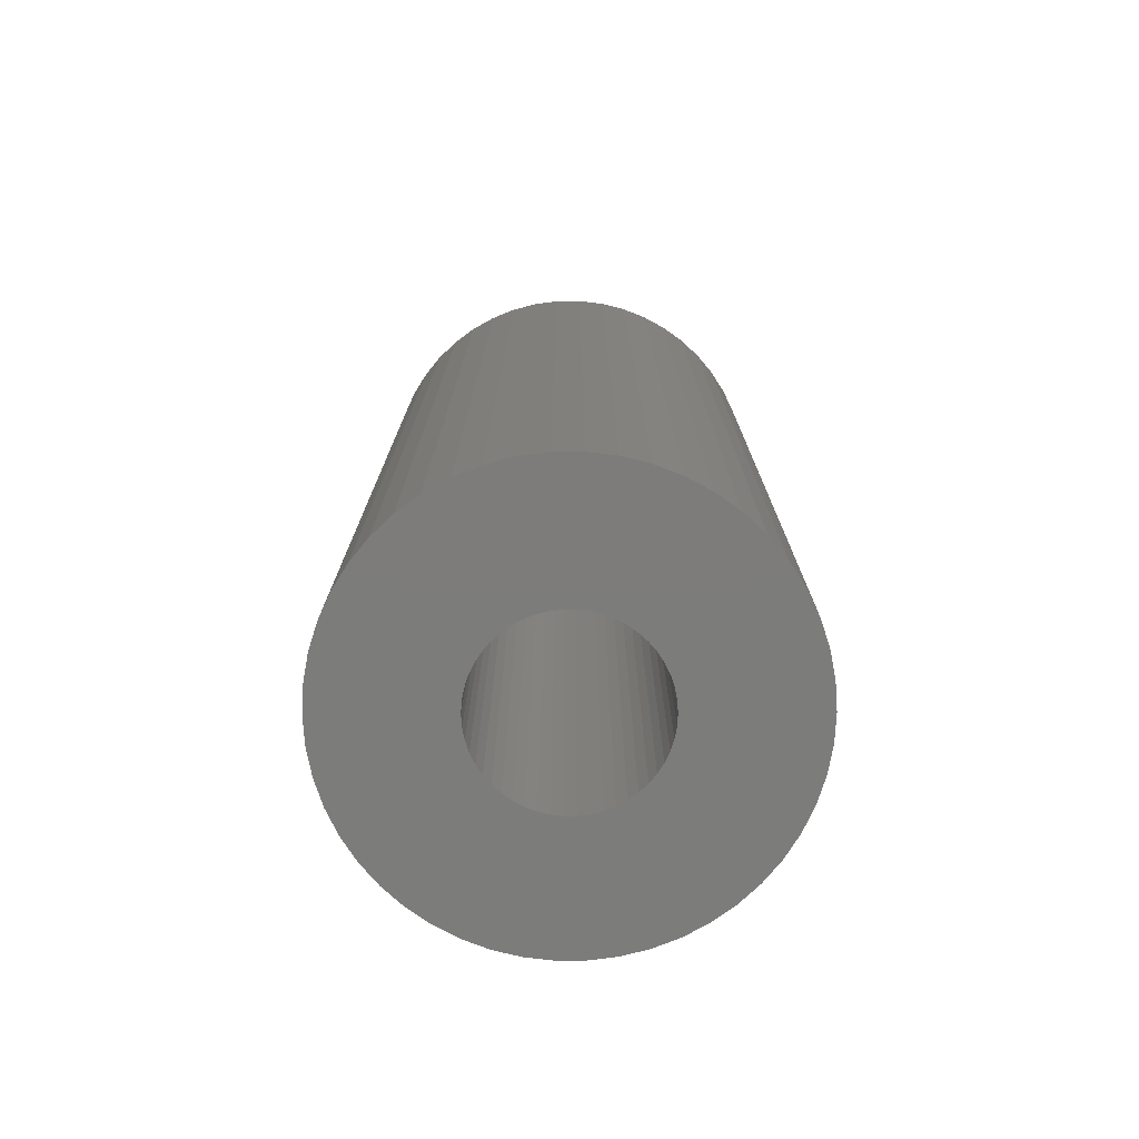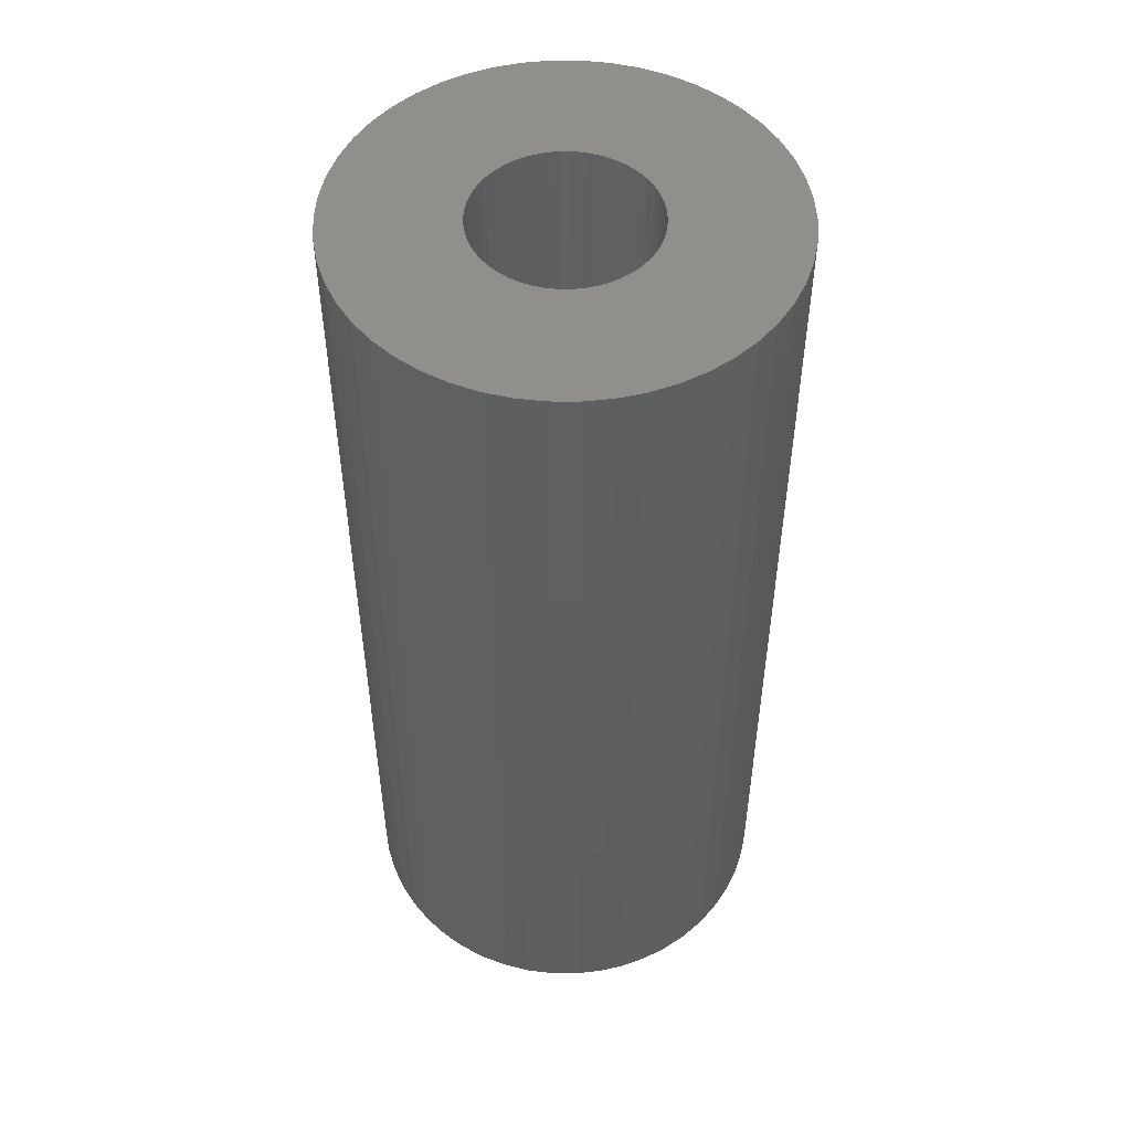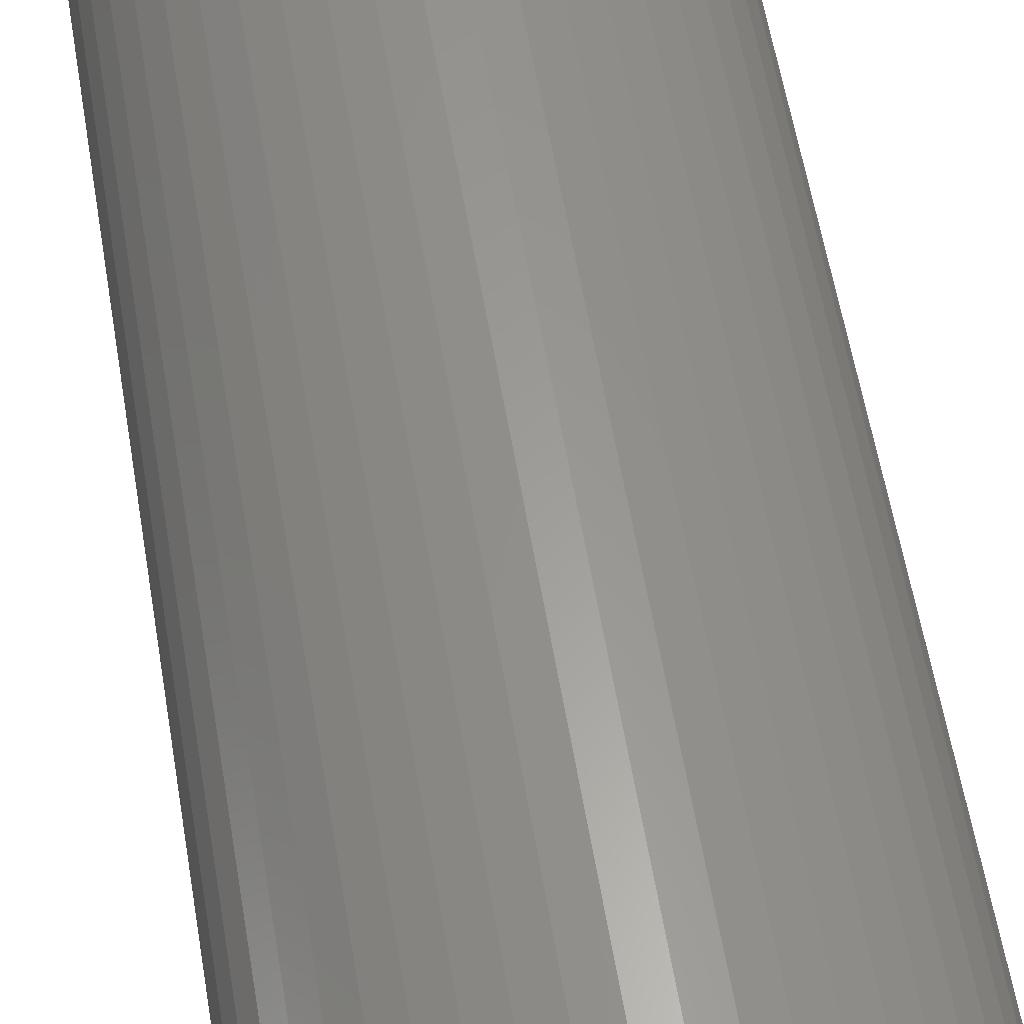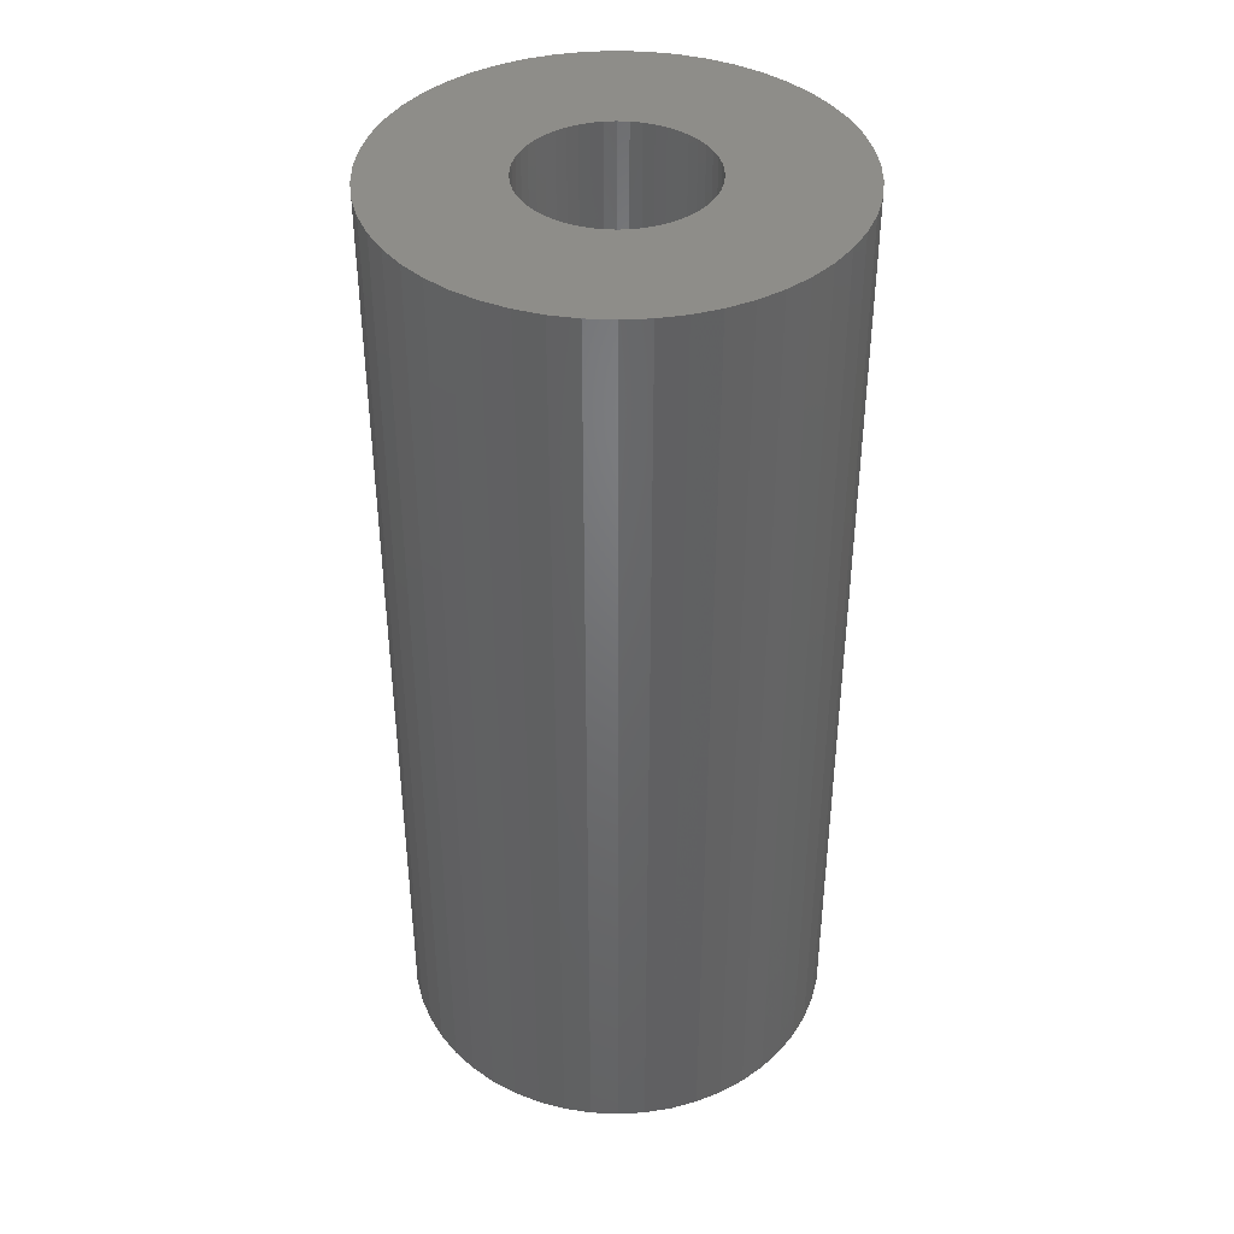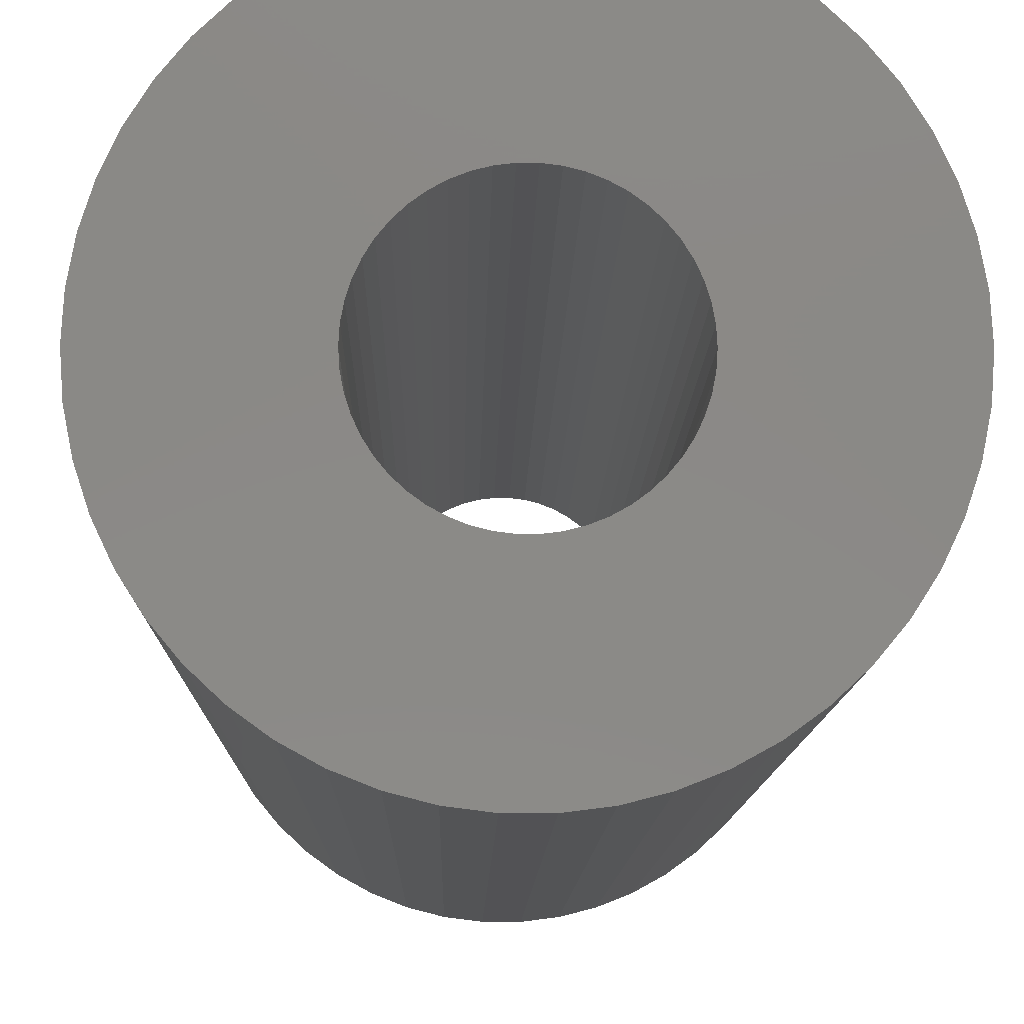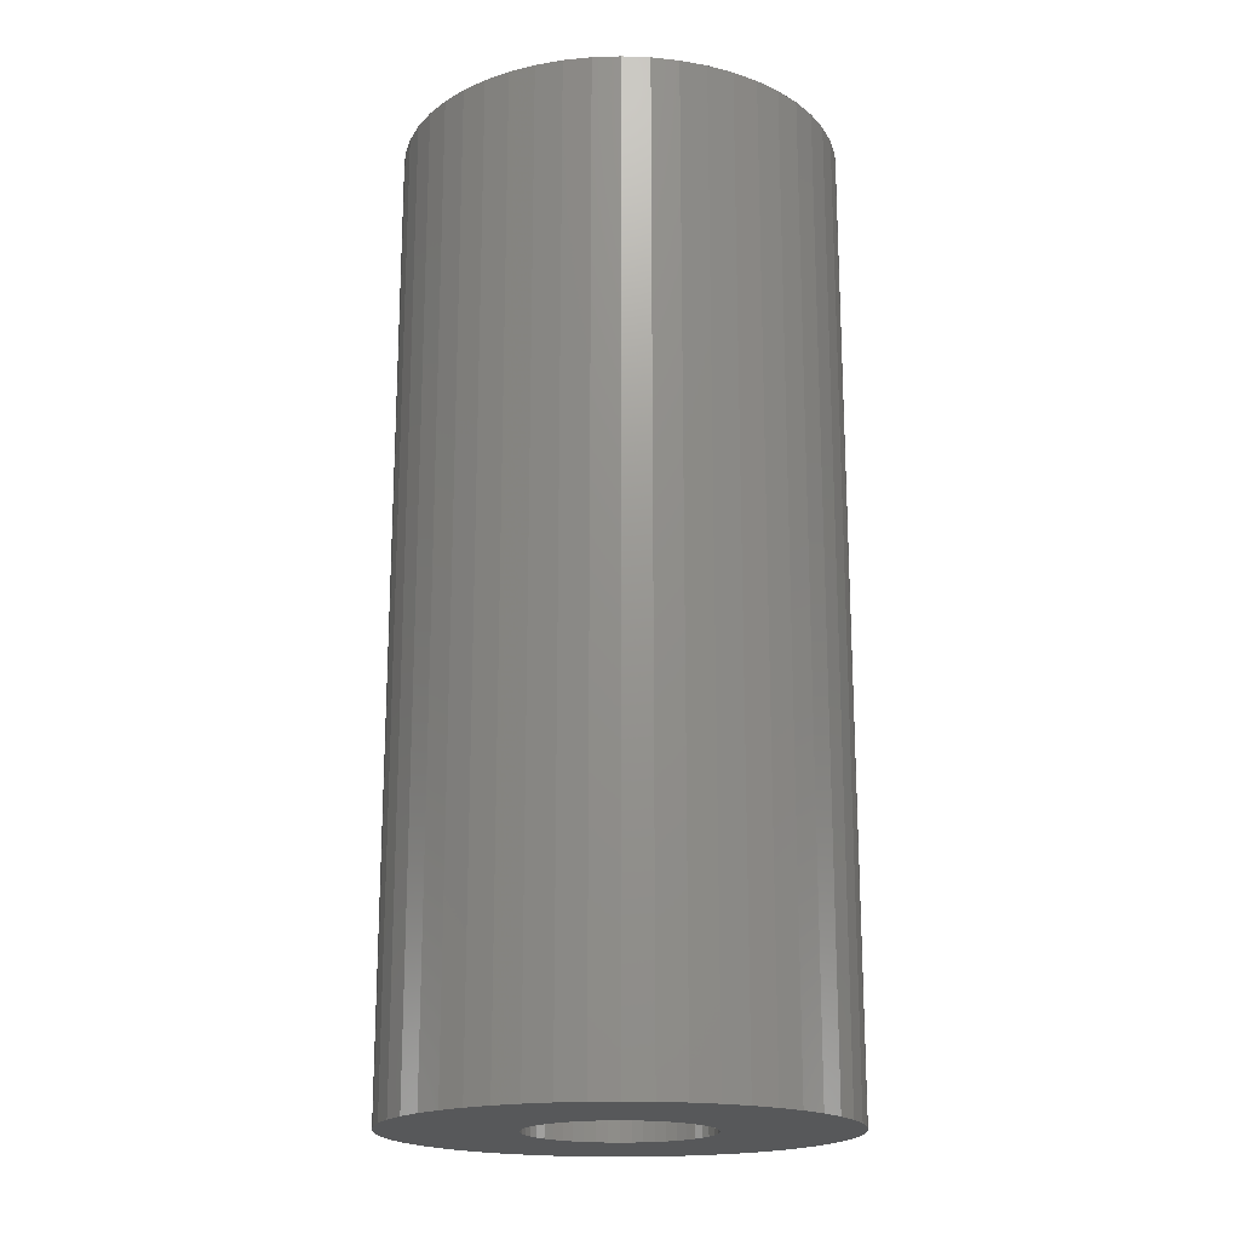
<metadata>
{"format":"stl","ext":"stl","renderer":"f3d","projection":"perspective","resolution":1024,"background":"white","views":[{"elev":-75.7,"azim":36.4,"up":"+Z"},{"elev":51.0,"azim":-107.6,"up":"+Z"},{"elev":60.5,"azim":170.3,"up":"+Y"},{"elev":40.4,"azim":169.0,"up":"+Z"},{"elev":-9.3,"azim":179.1,"up":"+Y"},{"elev":-18.7,"azim":140.1,"up":"+Z"}]}
</metadata>
<code>
# stl→obj: 200 verts, 400 faces
v 8 0 17.5
v 7.937 1.003 -17.5
v 7.937 1.003 17.5
v 8 0 -17.5
v -8 0 -17.5
v -7.937 1.003 17.5
v -7.937 1.003 -17.5
v -8 0 17.5
v 0.5023 7.984 -17.5
v -0.5023 7.984 17.5
v 0.5023 7.984 17.5
v -0.5023 7.984 -17.5
v -0.5023 -7.984 -17.5
v 0.5023 -7.984 17.5
v -0.5023 -7.984 17.5
v 0.5023 -7.984 -17.5
v 5.099 -6.164 -17.5
v 5.832 -5.476 17.5
v 5.099 -6.164 17.5
v 5.832 -5.476 -17.5
v 5.832 5.476 -17.5
v 5.099 6.164 17.5
v 5.832 5.476 17.5
v 5.099 6.164 -17.5
v -5.099 6.164 -17.5
v -5.832 5.476 17.5
v -5.099 6.164 17.5
v -5.832 5.476 -17.5
v -2.472 7.608 -17.5
v -3.406 7.239 17.5
v -2.472 7.608 17.5
v -3.406 7.239 -17.5
v 7.438 2.945 17.5
v 7.01 3.854 -17.5
v 7.01 3.854 17.5
v 7.438 2.945 -17.5
v 3.406 7.239 -17.5
v 2.472 7.608 17.5
v 3.406 7.239 17.5
v 2.472 7.608 -17.5
v 1.499 7.858 17.5
v 1.499 7.858 -17.5
v 4.287 6.755 -17.5
v 4.287 6.755 17.5
v -7.01 3.854 -17.5
v -6.472 4.702 17.5
v -6.472 4.702 -17.5
v -7.01 3.854 17.5
v 3.25 0 17.5
v 3.224 0.4073 17.5
v 7.749 1.99 17.5
v 7.937 -1.003 17.5
v 3.148 0.8082 17.5
v 3.224 -0.4073 17.5
v 3.022 1.196 17.5
v 7.749 -1.99 17.5
v 2.848 1.566 17.5
v 6.472 4.702 17.5
v 3.148 -0.8082 17.5
v 2.629 1.91 17.5
v 7.438 -2.945 17.5
v 2.369 2.225 17.5
v 3.022 -1.196 17.5
v 2.072 2.504 17.5
v 7.01 -3.854 17.5
v 1.741 2.744 17.5
v 2.848 -1.566 17.5
v 6.472 -4.702 17.5
v 1.384 2.941 17.5
v 1.004 3.091 17.5
v 0.609 3.192 17.5
v 0.2041 3.244 17.5
v -0.2041 3.244 17.5
v -0.609 3.192 17.5
v -1.499 7.858 17.5
v -1.004 3.091 17.5
v -1.384 2.941 17.5
v -1.741 2.744 17.5
v -4.287 6.755 17.5
v -2.072 2.504 17.5
v -2.369 2.225 17.5
v -2.629 1.91 17.5
v -2.848 1.566 17.5
v 2.629 -1.91 17.5
v 2.369 -2.225 17.5
v 2.072 -2.504 17.5
v 4.287 -6.755 17.5
v 1.741 -2.744 17.5
v 3.406 -7.239 17.5
v 1.384 -2.941 17.5
v 2.472 -7.608 17.5
v 1.004 -3.091 17.5
v 1.499 -7.858 17.5
v 0.609 -3.192 17.5
v 0.2041 -3.244 17.5
v -0.2041 -3.244 17.5
v -0.609 -3.192 17.5
v -1.499 -7.858 17.5
v -1.004 -3.091 17.5
v -2.472 -7.608 17.5
v -1.384 -2.941 17.5
v -3.406 -7.239 17.5
v -1.741 -2.744 17.5
v -4.287 -6.755 17.5
v -2.072 -2.504 17.5
v -5.099 -6.164 17.5
v -2.369 -2.225 17.5
v -5.832 -5.476 17.5
v -2.629 -1.91 17.5
v -6.472 -4.702 17.5
v -2.848 -1.566 17.5
v -7.01 -3.854 17.5
v -3.022 -1.196 17.5
v -7.438 -2.945 17.5
v -3.148 -0.8082 17.5
v -7.749 -1.99 17.5
v -3.224 -0.4073 17.5
v -7.937 -1.003 17.5
v -3.25 0 17.5
v -3.022 1.196 17.5
v -7.438 2.945 17.5
v -3.148 0.8082 17.5
v -7.749 1.99 17.5
v -3.224 0.4073 17.5
v -4.287 6.755 -17.5
v -1.499 7.858 -17.5
v 3.25 0 -17.5
v 7.937 -1.003 -17.5
v 3.224 -0.4073 -17.5
v 7.749 -1.99 -17.5
v 3.148 -0.8082 -17.5
v 7.438 -2.945 -17.5
v 3.224 0.4073 -17.5
v 3.022 -1.196 -17.5
v 7.01 -3.854 -17.5
v 7.749 1.99 -17.5
v 2.848 -1.566 -17.5
v 6.472 -4.702 -17.5
v 3.148 0.8082 -17.5
v 2.629 -1.91 -17.5
v 2.369 -2.225 -17.5
v 3.022 1.196 -17.5
v 2.072 -2.504 -17.5
v 4.287 -6.755 -17.5
v 1.741 -2.744 -17.5
v 3.406 -7.239 -17.5
v 2.848 1.566 -17.5
v 6.472 4.702 -17.5
v 1.384 -2.941 -17.5
v 2.472 -7.608 -17.5
v 1.004 -3.091 -17.5
v 1.499 -7.858 -17.5
v 0.609 -3.192 -17.5
v 0.2041 -3.244 -17.5
v -0.2041 -3.244 -17.5
v -0.609 -3.192 -17.5
v -1.499 -7.858 -17.5
v -1.004 -3.091 -17.5
v -2.472 -7.608 -17.5
v -1.384 -2.941 -17.5
v -3.406 -7.239 -17.5
v -1.741 -2.744 -17.5
v -4.287 -6.755 -17.5
v -2.072 -2.504 -17.5
v -5.099 -6.164 -17.5
v -2.369 -2.225 -17.5
v -5.832 -5.476 -17.5
v -2.629 -1.91 -17.5
v -6.472 -4.702 -17.5
v -2.848 -1.566 -17.5
v 2.629 1.91 -17.5
v 2.369 2.225 -17.5
v 2.072 2.504 -17.5
v 1.741 2.744 -17.5
v 1.384 2.941 -17.5
v 1.004 3.091 -17.5
v 0.609 3.192 -17.5
v 0.2041 3.244 -17.5
v -0.2041 3.244 -17.5
v -0.609 3.192 -17.5
v -1.004 3.091 -17.5
v -1.384 2.941 -17.5
v -1.741 2.744 -17.5
v -2.072 2.504 -17.5
v -2.369 2.225 -17.5
v -2.629 1.91 -17.5
v -2.848 1.566 -17.5
v -3.022 1.196 -17.5
v -7.438 2.945 -17.5
v -3.148 0.8082 -17.5
v -7.749 1.99 -17.5
v -3.224 0.4073 -17.5
v -3.25 0 -17.5
v -7.01 -3.854 -17.5
v -3.022 -1.196 -17.5
v -7.438 -2.945 -17.5
v -3.148 -0.8082 -17.5
v -7.749 -1.99 -17.5
v -3.224 -0.4073 -17.5
v -7.937 -1.003 -17.5
f 1 2 3
f 2 1 4
f 5 6 7
f 6 5 8
f 9 10 11
f 10 9 12
f 13 14 15
f 14 13 16
f 17 18 19
f 18 17 20
f 21 22 23
f 22 21 24
f 25 26 27
f 26 25 28
f 29 30 31
f 30 29 32
f 33 34 35
f 34 33 36
f 37 38 39
f 38 37 40
f 40 41 38
f 41 40 42
f 43 39 44
f 39 43 37
f 45 46 47
f 46 45 48
f 47 26 28
f 26 47 46
f 49 1 3
f 50 3 51
f 1 49 52
f 53 51 33
f 54 52 49
f 55 33 35
f 52 54 56
f 57 35 58
f 59 56 54
f 60 58 23
f 56 59 61
f 62 23 22
f 63 61 59
f 64 22 44
f 61 63 65
f 66 44 39
f 67 65 63
f 65 67 68
f 3 50 49
f 51 53 50
f 33 55 53
f 35 57 55
f 58 60 57
f 69 39 38
f 23 62 60
f 22 64 62
f 44 66 64
f 70 38 41
f 39 69 66
f 38 70 69
f 41 71 70
f 11 71 41
f 11 72 71
f 11 73 72
f 10 73 11
f 10 74 73
f 75 74 10
f 74 75 76
f 31 76 75
f 76 31 77
f 30 77 31
f 77 30 78
f 79 78 30
f 78 79 80
f 27 80 79
f 80 27 81
f 26 81 27
f 81 26 82
f 82 46 83
f 46 82 26
f 84 68 67
f 68 84 18
f 85 18 84
f 18 85 19
f 86 19 85
f 19 86 87
f 88 87 86
f 87 88 89
f 90 89 88
f 89 90 91
f 92 91 90
f 91 92 93
f 94 93 92
f 94 14 93
f 95 14 94
f 96 14 95
f 96 15 14
f 97 15 96
f 98 97 99
f 100 99 101
f 97 98 15
f 102 101 103
f 104 103 105
f 106 105 107
f 99 100 98
f 108 107 109
f 110 109 111
f 112 111 113
f 114 113 115
f 116 115 117
f 101 102 100
f 118 117 119
f 48 83 46
f 83 48 120
f 103 104 102
f 121 120 48
f 105 106 104
f 120 121 122
f 107 108 106
f 123 122 121
f 109 110 108
f 122 123 124
f 111 112 110
f 6 124 123
f 113 114 112
f 124 6 119
f 115 116 114
f 8 119 6
f 117 118 116
f 119 8 118
f 125 27 79
f 27 125 25
f 126 31 75
f 31 126 29
f 127 4 128
f 129 128 130
f 4 127 2
f 131 130 132
f 133 2 127
f 134 132 135
f 2 133 136
f 137 135 138
f 139 136 133
f 140 138 20
f 136 139 36
f 141 20 17
f 142 36 139
f 143 17 144
f 36 142 34
f 145 144 146
f 147 34 142
f 34 147 148
f 128 129 127
f 130 131 129
f 132 134 131
f 135 137 134
f 138 140 137
f 149 146 150
f 20 141 140
f 17 143 141
f 144 145 143
f 151 150 152
f 146 149 145
f 150 151 149
f 152 153 151
f 16 153 152
f 16 154 153
f 16 155 154
f 13 155 16
f 13 156 155
f 157 156 13
f 156 157 158
f 159 158 157
f 158 159 160
f 161 160 159
f 160 161 162
f 163 162 161
f 162 163 164
f 165 164 163
f 164 165 166
f 167 166 165
f 166 167 168
f 168 169 170
f 169 168 167
f 171 148 147
f 148 171 21
f 172 21 171
f 21 172 24
f 173 24 172
f 24 173 43
f 174 43 173
f 43 174 37
f 175 37 174
f 37 175 40
f 176 40 175
f 40 176 42
f 177 42 176
f 177 9 42
f 178 9 177
f 179 9 178
f 179 12 9
f 180 12 179
f 126 180 181
f 29 181 182
f 180 126 12
f 32 182 183
f 125 183 184
f 25 184 185
f 181 29 126
f 28 185 186
f 47 186 187
f 45 187 188
f 189 188 190
f 191 190 192
f 182 32 29
f 7 192 193
f 194 170 169
f 170 194 195
f 183 125 32
f 196 195 194
f 184 25 125
f 195 196 197
f 185 28 25
f 198 197 196
f 186 47 28
f 197 198 199
f 187 45 47
f 200 199 198
f 188 189 45
f 199 200 193
f 190 191 189
f 5 193 200
f 192 7 191
f 193 5 7
f 16 93 14
f 93 16 152
f 51 36 33
f 36 51 136
f 3 136 51
f 136 3 2
f 58 21 23
f 21 58 148
f 35 148 58
f 148 35 34
f 42 11 41
f 11 42 9
f 24 44 22
f 44 24 43
f 189 48 45
f 48 189 121
f 7 123 191
f 123 7 6
f 32 79 30
f 79 32 125
f 12 75 10
f 75 12 126
f 52 4 1
f 4 52 128
f 18 138 68
f 138 18 20
f 144 19 87
f 19 144 17
f 150 89 91
f 89 150 146
f 191 121 189
f 121 191 123
f 61 130 56
f 130 61 132
f 56 128 52
f 128 56 130
f 65 132 61
f 132 65 135
f 68 135 65
f 135 68 138
f 161 100 102
f 100 161 159
f 159 98 100
f 98 159 157
f 167 110 169
f 110 167 108
f 194 114 196
f 114 194 112
f 200 8 5
f 8 200 118
f 198 118 200
f 118 198 116
f 196 116 198
f 116 196 114
f 146 87 89
f 87 146 144
f 152 91 93
f 91 152 150
f 157 15 98
f 15 157 13
f 167 106 108
f 106 167 165
f 169 112 194
f 112 169 110
f 163 102 104
f 102 163 161
f 165 104 106
f 104 165 163
f 127 50 133
f 50 127 49
f 119 192 124
f 192 119 193
f 179 72 73
f 72 179 178
f 154 96 95
f 96 154 155
f 141 84 140
f 84 141 85
f 173 62 64
f 62 173 172
f 185 80 81
f 80 185 184
f 182 76 77
f 76 182 181
f 142 57 147
f 57 142 55
f 147 60 171
f 60 147 57
f 176 69 70
f 69 176 175
f 177 70 71
f 70 177 176
f 174 64 66
f 64 174 173
f 120 187 83
f 187 120 188
f 82 185 81
f 185 82 186
f 122 188 120
f 188 122 190
f 183 77 78
f 77 183 182
f 180 73 74
f 73 180 179
f 153 95 94
f 95 153 154
f 145 90 88
f 90 145 149
f 139 55 142
f 55 139 53
f 133 53 139
f 53 133 50
f 171 62 172
f 62 171 60
f 178 71 72
f 71 178 177
f 175 66 69
f 66 175 174
f 83 186 82
f 186 83 187
f 124 190 122
f 190 124 192
f 184 78 80
f 78 184 183
f 181 74 76
f 74 181 180
f 134 59 131
f 59 134 63
f 131 54 129
f 54 131 59
f 111 195 113
f 195 111 170
f 143 88 86
f 88 143 145
f 140 67 137
f 67 140 84
f 129 49 127
f 49 129 54
f 113 197 115
f 197 113 195
f 117 193 119
f 193 117 199
f 141 86 85
f 86 141 143
f 151 94 92
f 94 151 153
f 137 63 134
f 63 137 67
f 156 99 97
f 99 156 158
f 107 168 109
f 168 107 166
f 164 107 105
f 107 164 166
f 115 199 117
f 199 115 197
f 162 105 103
f 105 162 164
f 155 97 96
f 97 155 156
f 109 170 111
f 170 109 168
f 149 92 90
f 92 149 151
f 158 101 99
f 101 158 160
f 160 103 101
f 103 160 162

</code>
